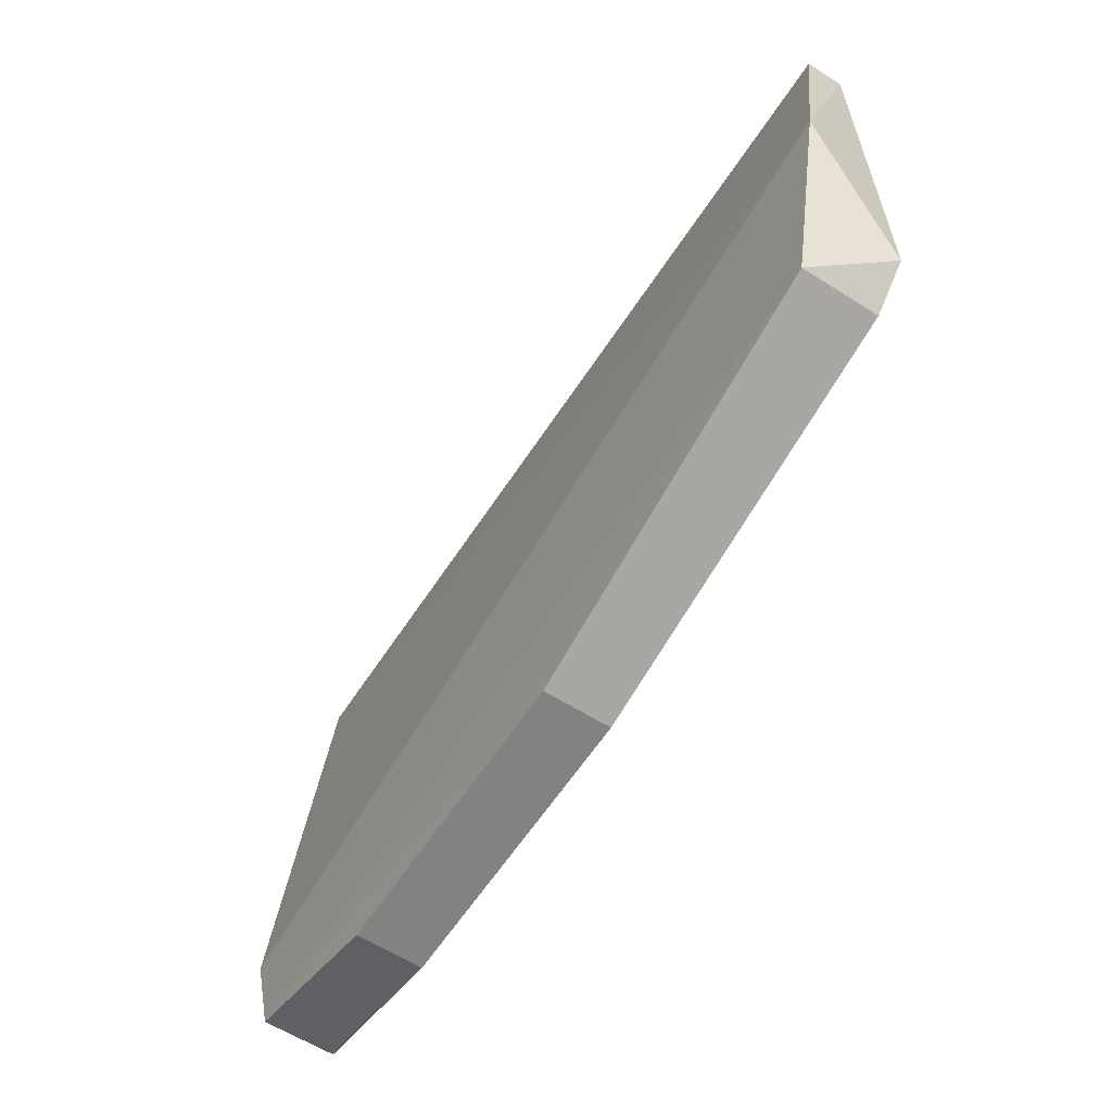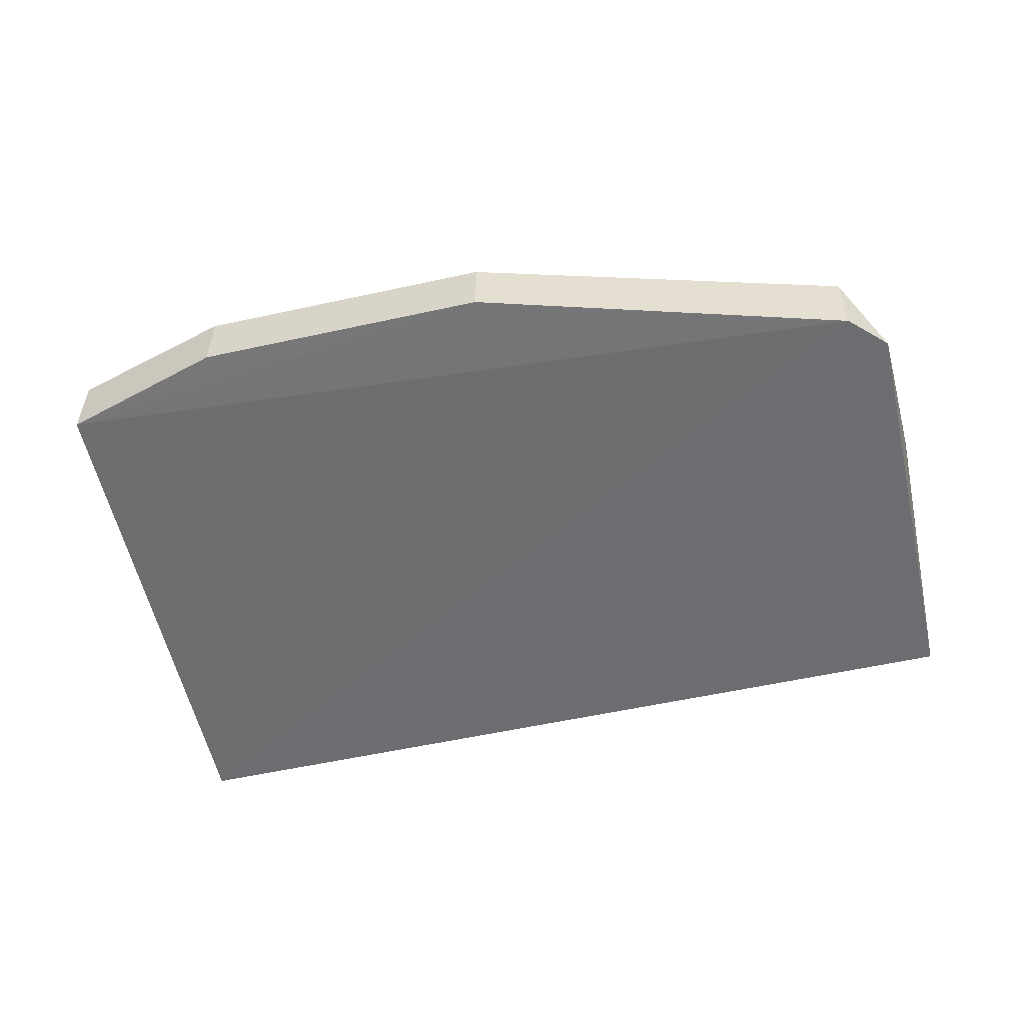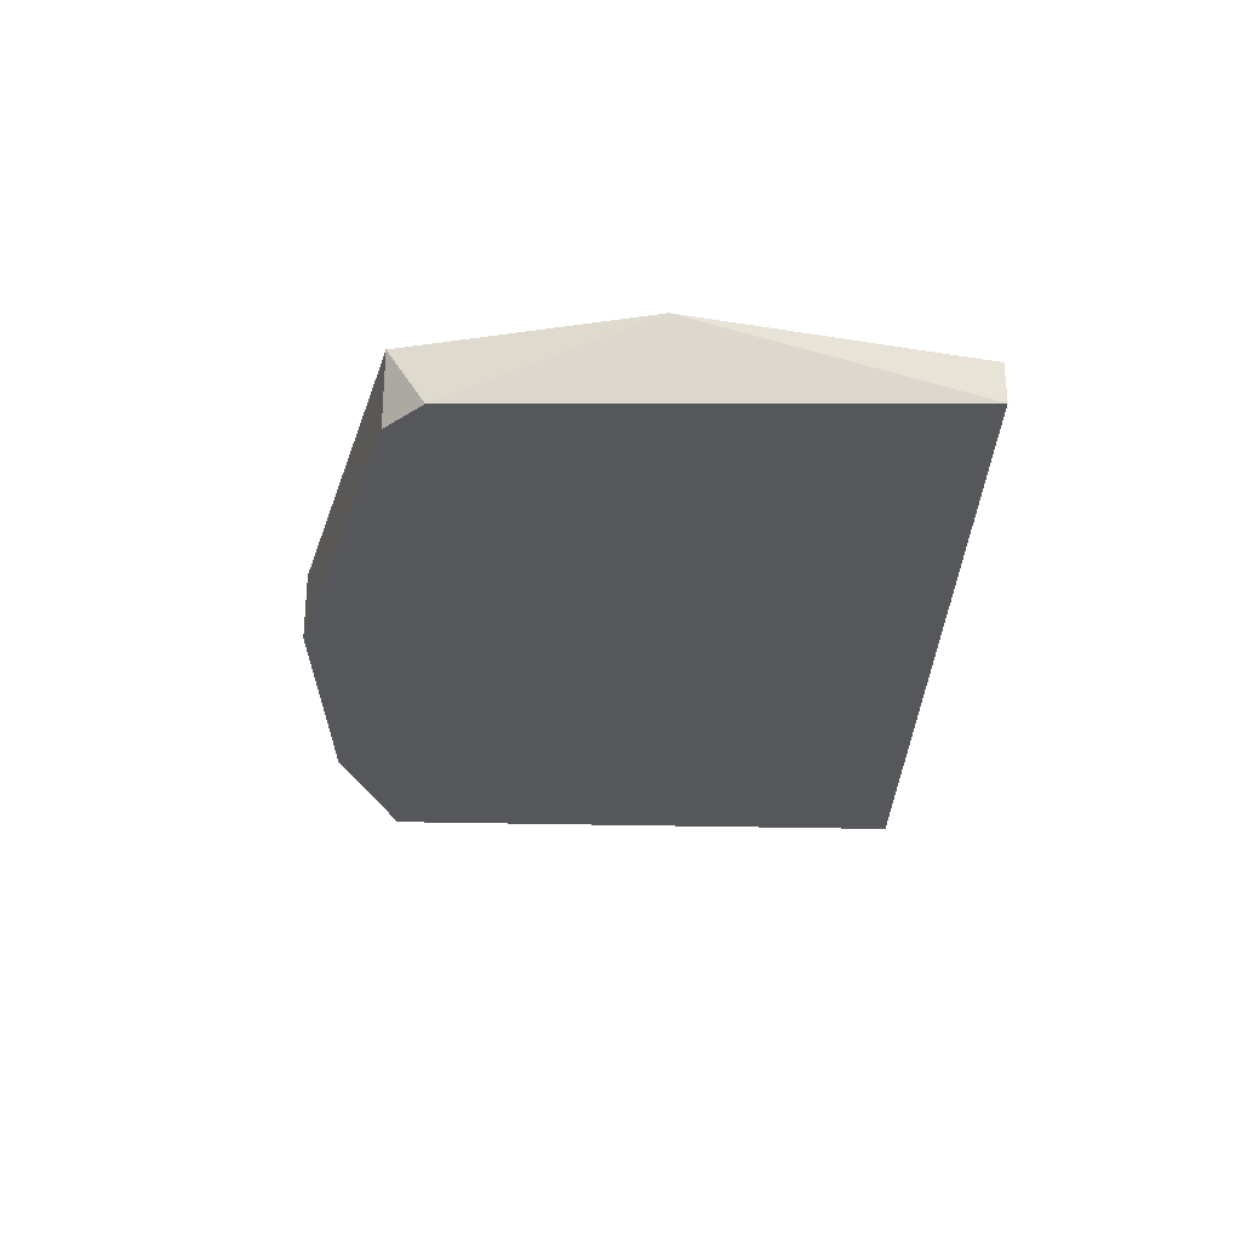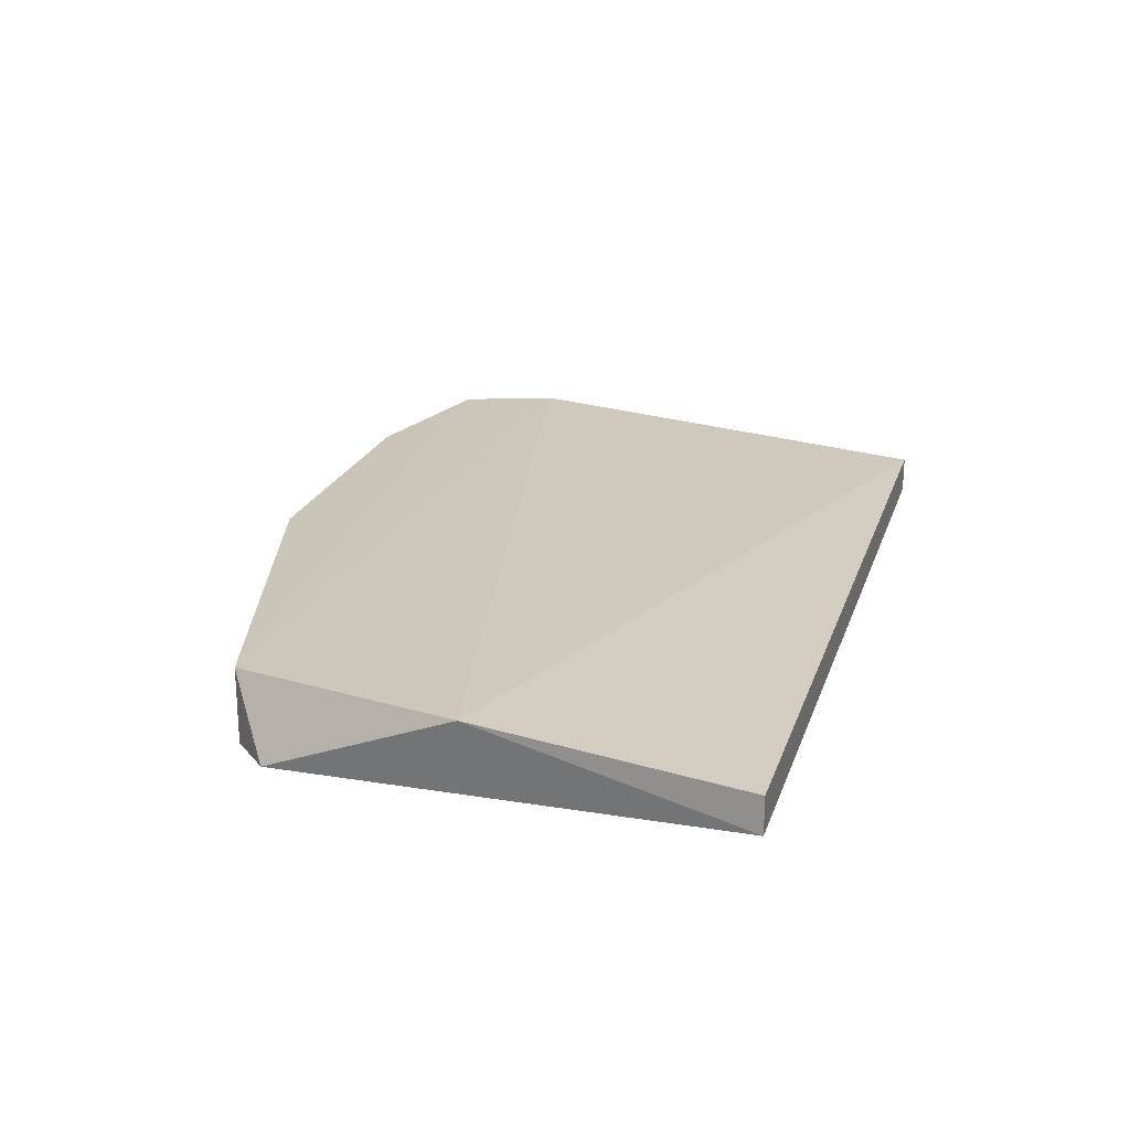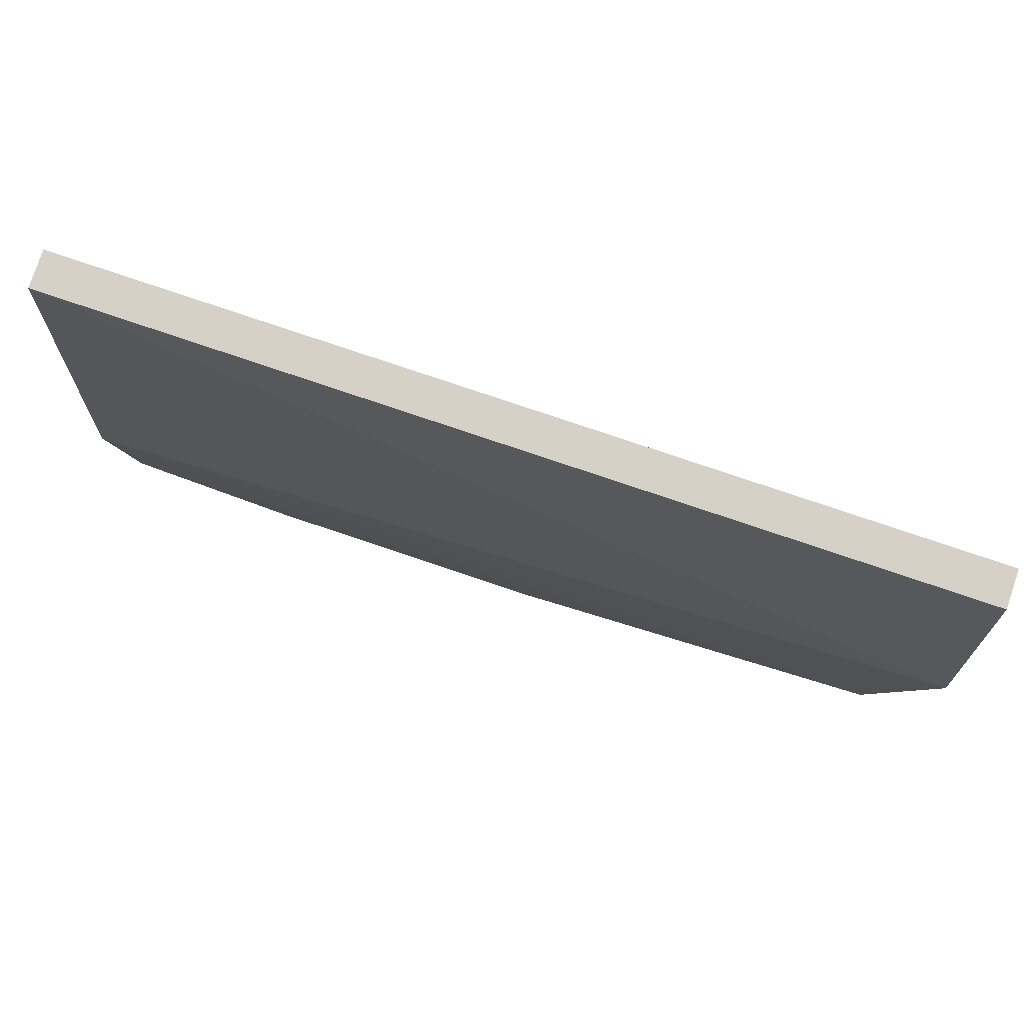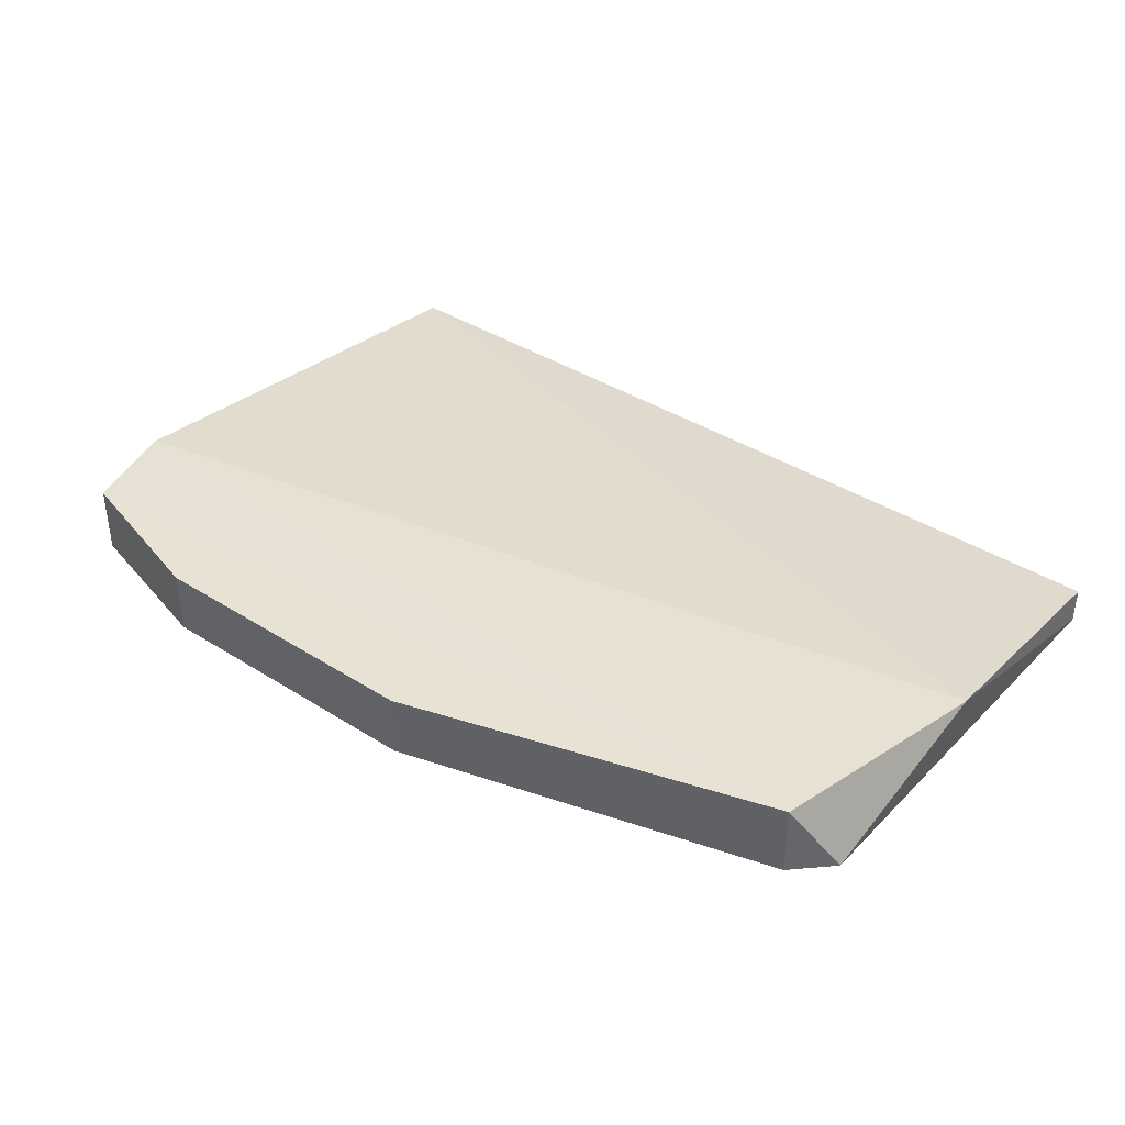
<metadata>
{"format":"obj","ext":"obj","renderer":"f3d","projection":"perspective","resolution":1024,"background":"white","views":[{"elev":-60.5,"azim":-122.9,"up":"+Z"},{"elev":-54.0,"azim":-166.6,"up":"+Y"},{"elev":-26.7,"azim":-89.9,"up":"+Y"},{"elev":21.5,"azim":-73.9,"up":"+Y"},{"elev":79.2,"azim":-161.4,"up":"+Z"},{"elev":38.5,"azim":-141.1,"up":"+Y"}]}
</metadata>
<code>
v -0.2548 0.1575 -0.0659
v -0.1367 0.1482 -0.2353
v -0.1367 0.1669 -0.2353
v 0 0.1469 -0.0659
v 0.002392 0.1684 -0.194
v -0.2548 0.1469 -0.1933
v -0.005334 0.1474 -0.2222
v -0.2581 0.1684 -0.1398
v 0 0.1575 -0.0659
v -0.2548 0.1469 -0.0659
v -0.2441 0.1682 -0.2039
v -0.05251 0.1669 -0.2357
v -0.005334 0.1677 -0.2222
v -0.2441 0.1469 -0.2039
v -0.05251 0.1482 -0.2357
f 12 7 15
f 5 4 7
f 1 4 9
f 4 5 9
f 8 1 9
f 5 8 9
f 4 1 10
f 6 4 10
f 1 8 10
f 8 6 10
f 3 2 11
f 8 5 11
f 6 8 11
f 2 3 12
f 5 7 13
f 3 11 13
f 11 5 13
f 12 3 13
f 7 12 13
f 4 6 14
f 7 4 14
f 2 7 14
f 11 2 14
f 6 11 14
f 7 2 15
f 2 12 15

</code>
